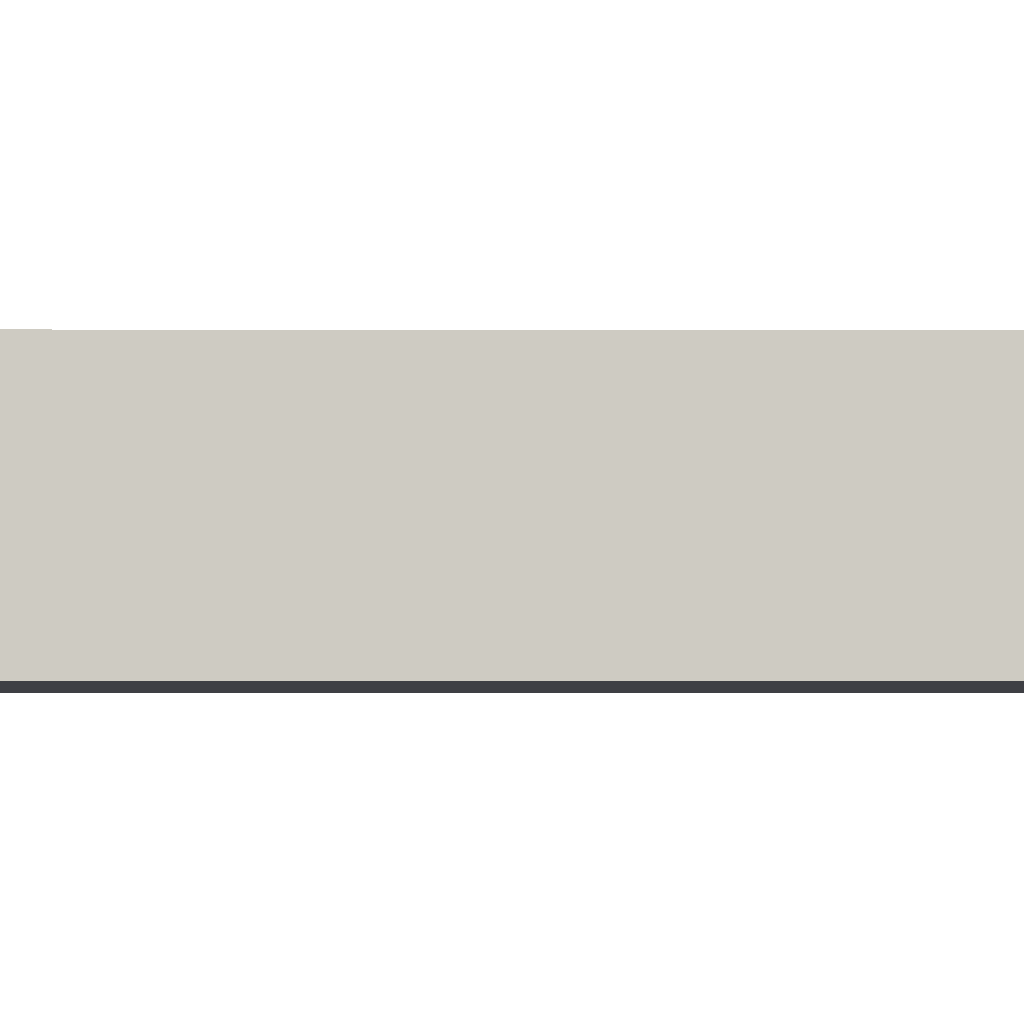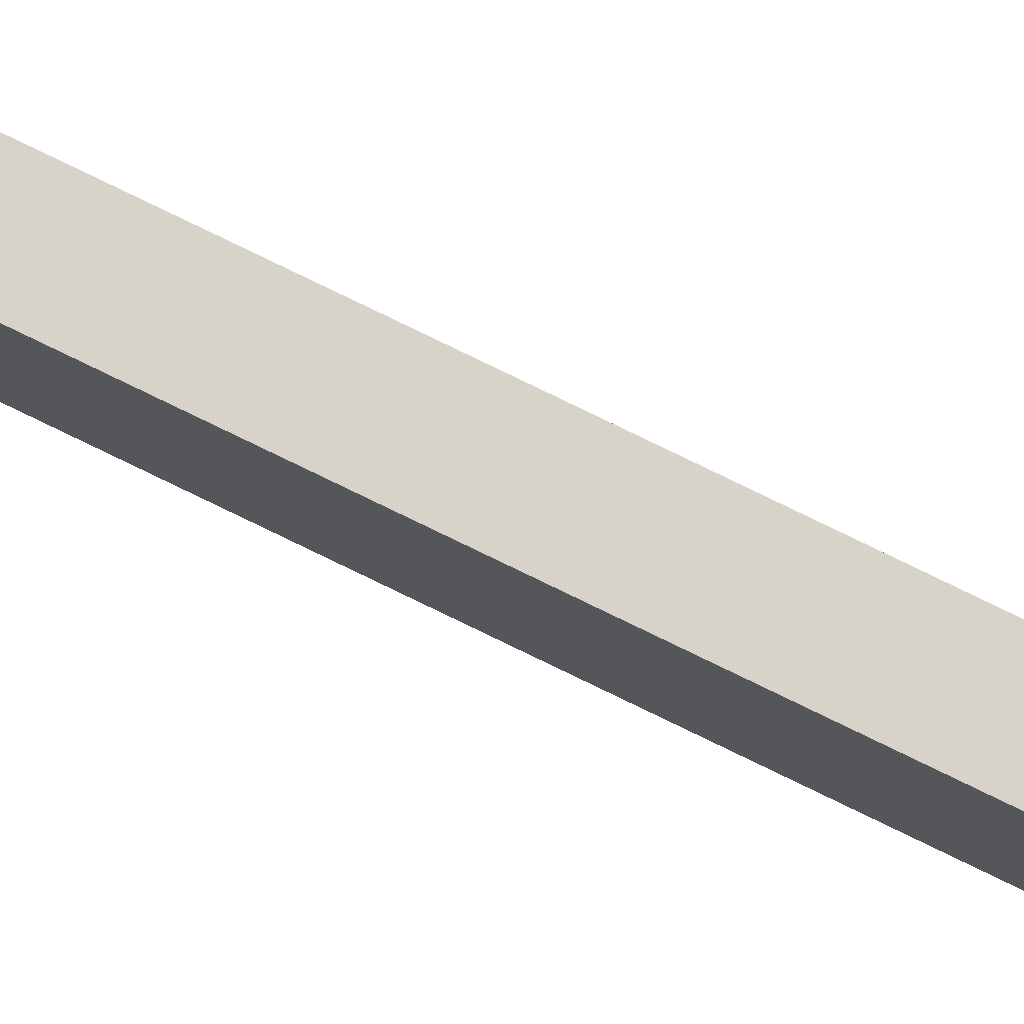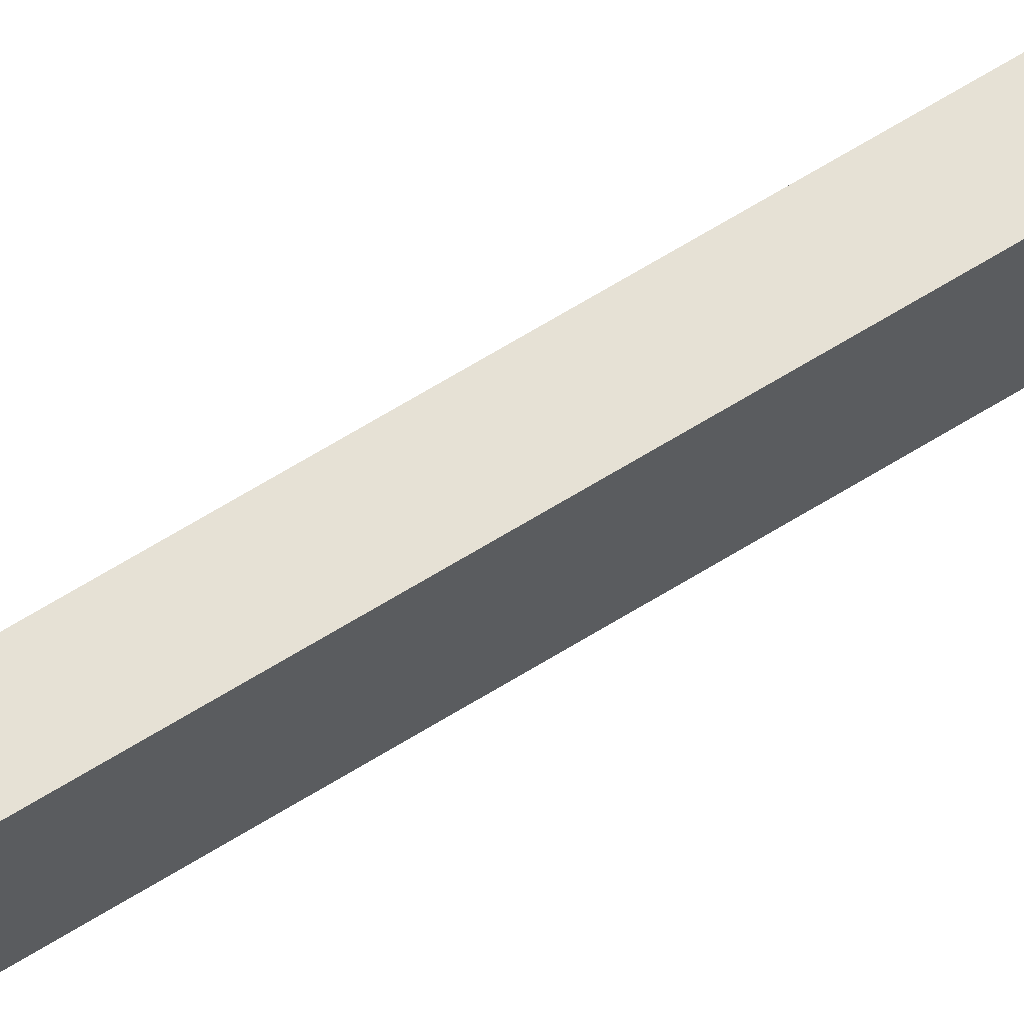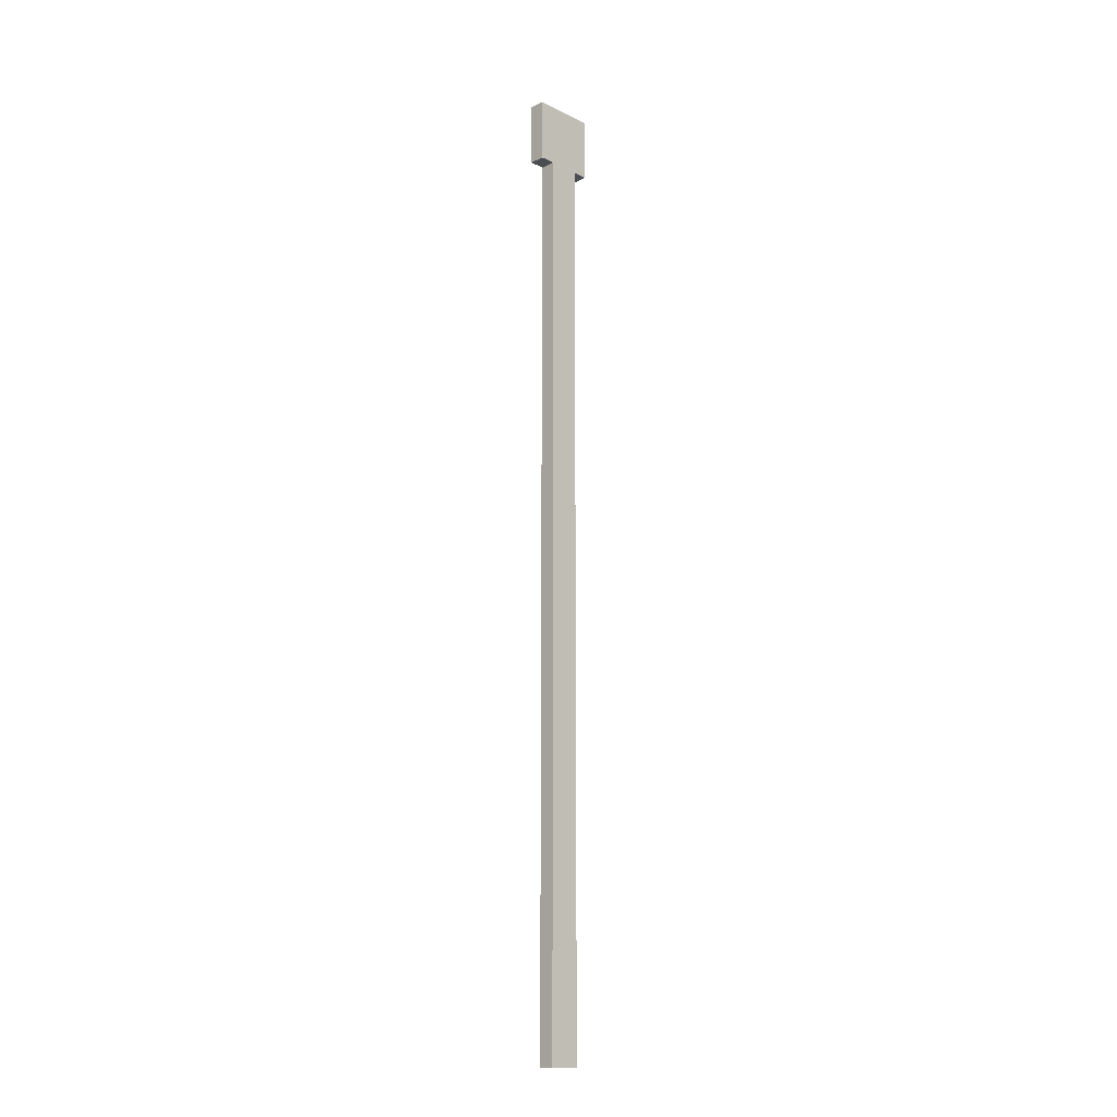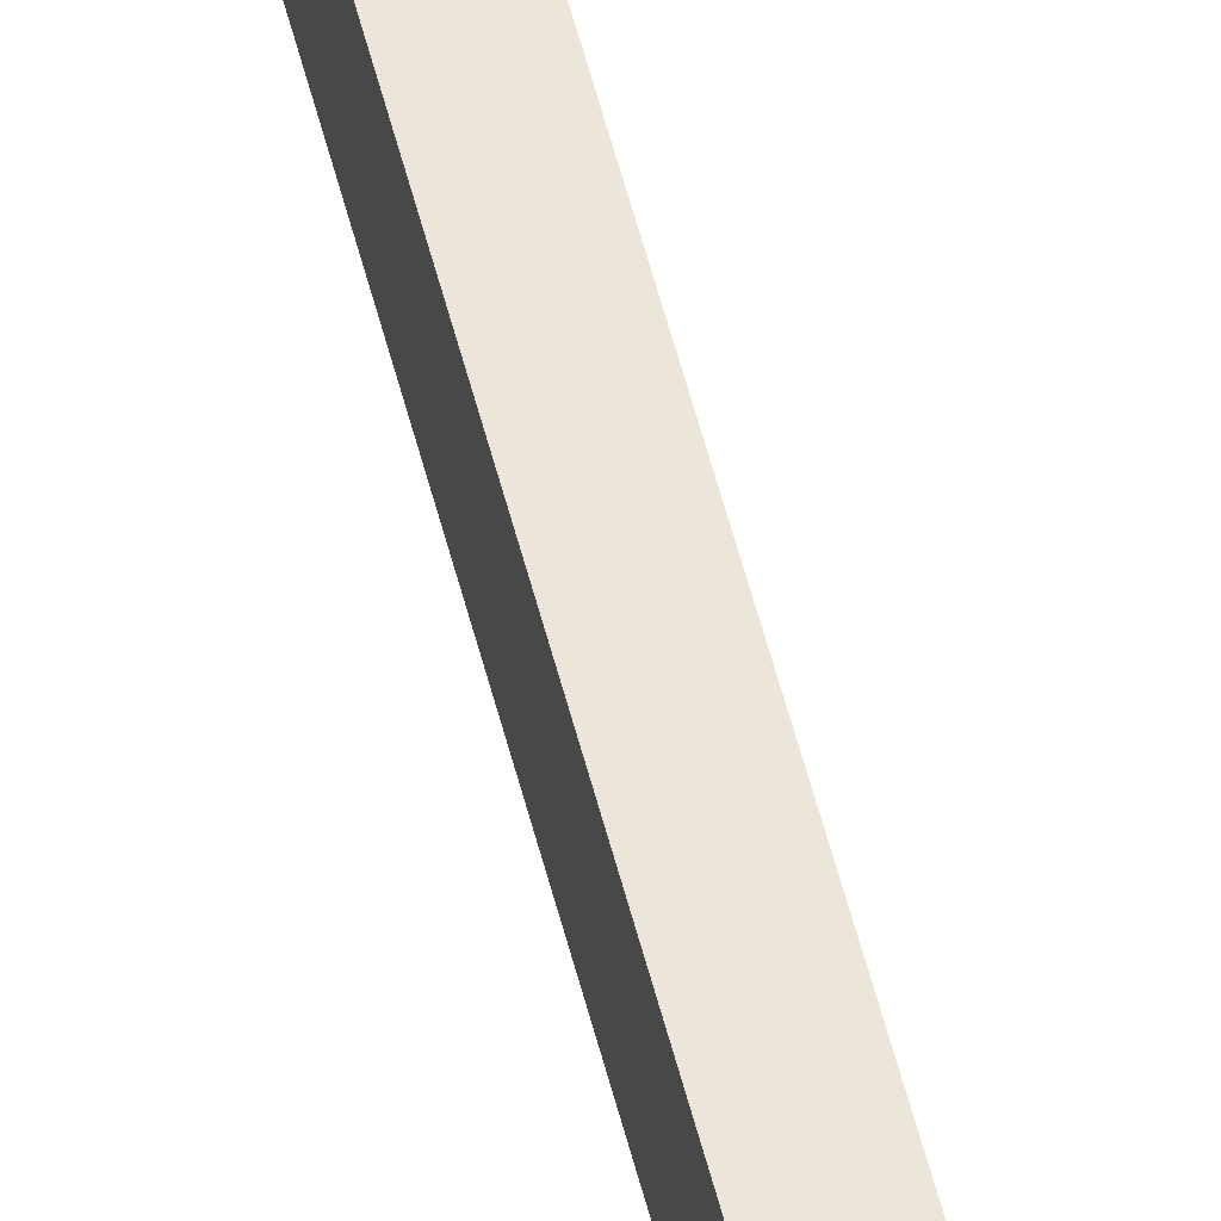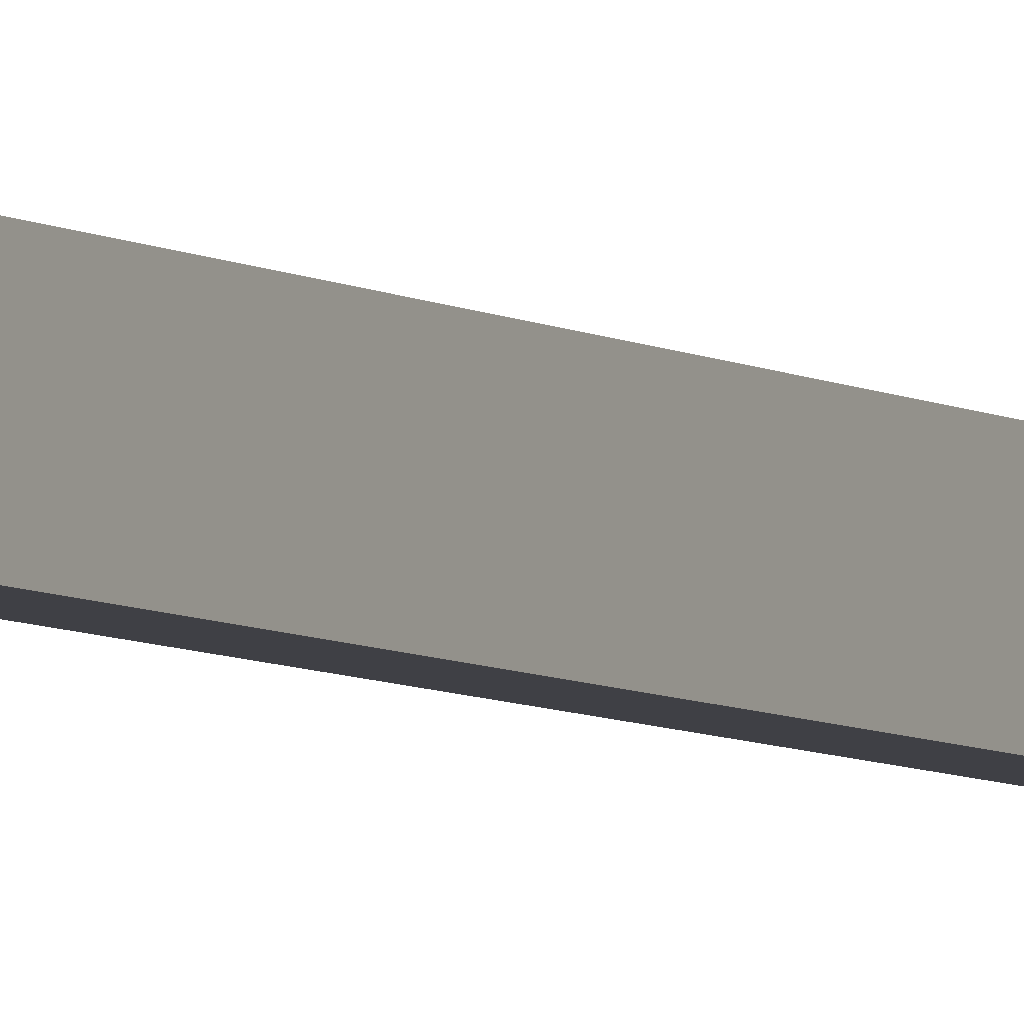
<metadata>
{"format":"obj","ext":"obj","renderer":"f3d","projection":"perspective","resolution":1024,"background":"white","views":[{"elev":-4.4,"azim":-90.4,"up":"+Y"},{"elev":76.7,"azim":116.1,"up":"+Y"},{"elev":64.5,"azim":-122.2,"up":"+Y"},{"elev":-15.7,"azim":-135.3,"up":"+Z"},{"elev":54.6,"azim":166.0,"up":"+Y"},{"elev":-5.2,"azim":26.5,"up":"+Y"}]}
</metadata>
<code>
o cube
v -1.375 0.125 3.75
v -1.375 0.125 3.5
v -1.375 -0.125 3.75
v -1.375 -0.125 3.5
v -1.438 0.125 3.75
v -1.438 0.125 3.5
v -1.438 -0.125 3.75
v -1.438 -0.125 3.5
v -1.375 0.0625 3.5
v -1.375 0.0625 1.75
v -1.375 -0.0625 3.5
v -1.375 -0.0625 1.75
v -1.438 0.0625 3.5
v -1.438 0.0625 1.75
v -1.438 -0.0625 3.5
v -1.438 -0.0625 1.75
v -1.375 0.0625 1.75
v -1.375 0.0625 -0.0625
v -1.375 -0.0625 1.75
v -1.375 -0.0625 -0.0625
v -1.438 0.0625 1.75
v -1.438 0.0625 -0.0625
v -1.438 -0.0625 1.75
v -1.438 -0.0625 -0.0625
f 4 2 1 3
f 7 5 6 8
f 1 2 6 5
f 4 3 7 8
f 3 1 5 7
f 8 6 2 4
f 12 10 9 11
f 15 13 14 16
f 9 10 14 13
f 12 11 15 16
f 20 18 17 19
f 23 21 22 24
f 17 18 22 21
f 20 19 23 24
f 24 22 18 20

</code>
